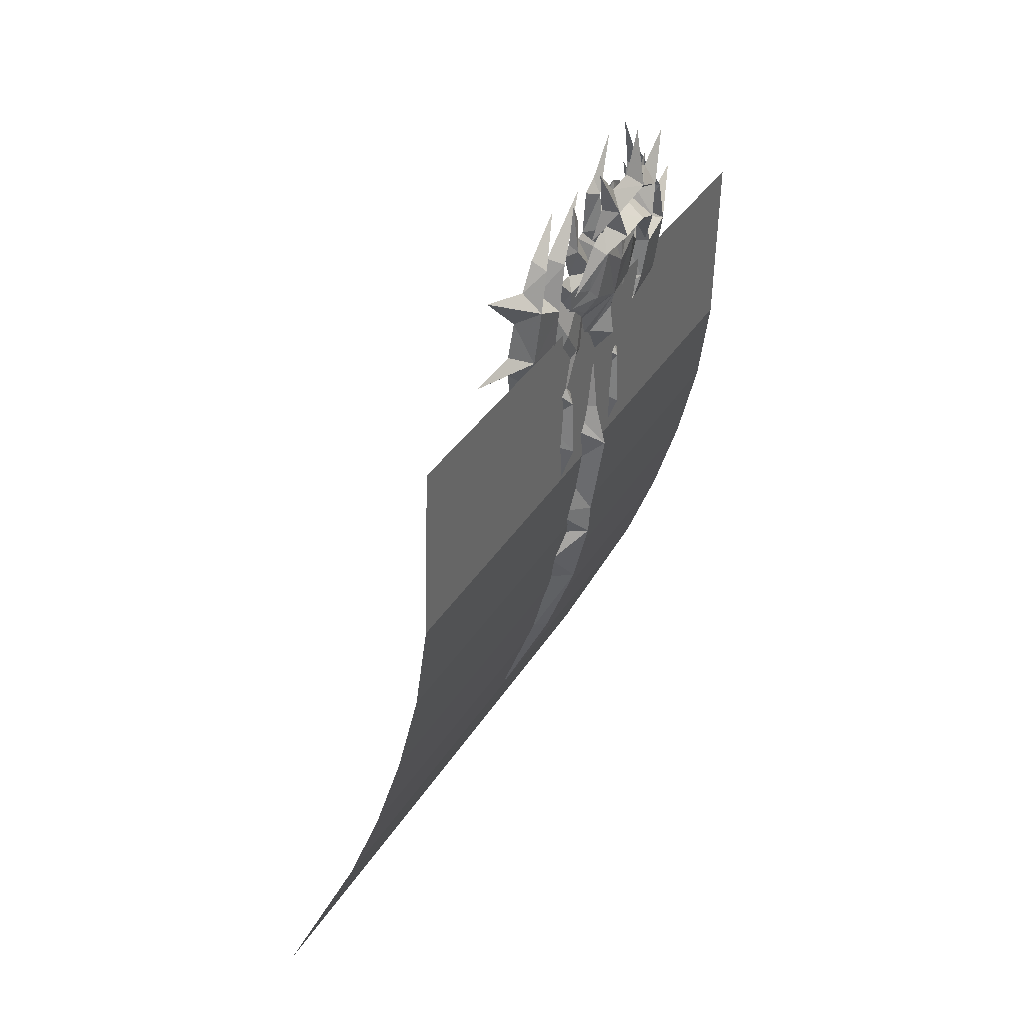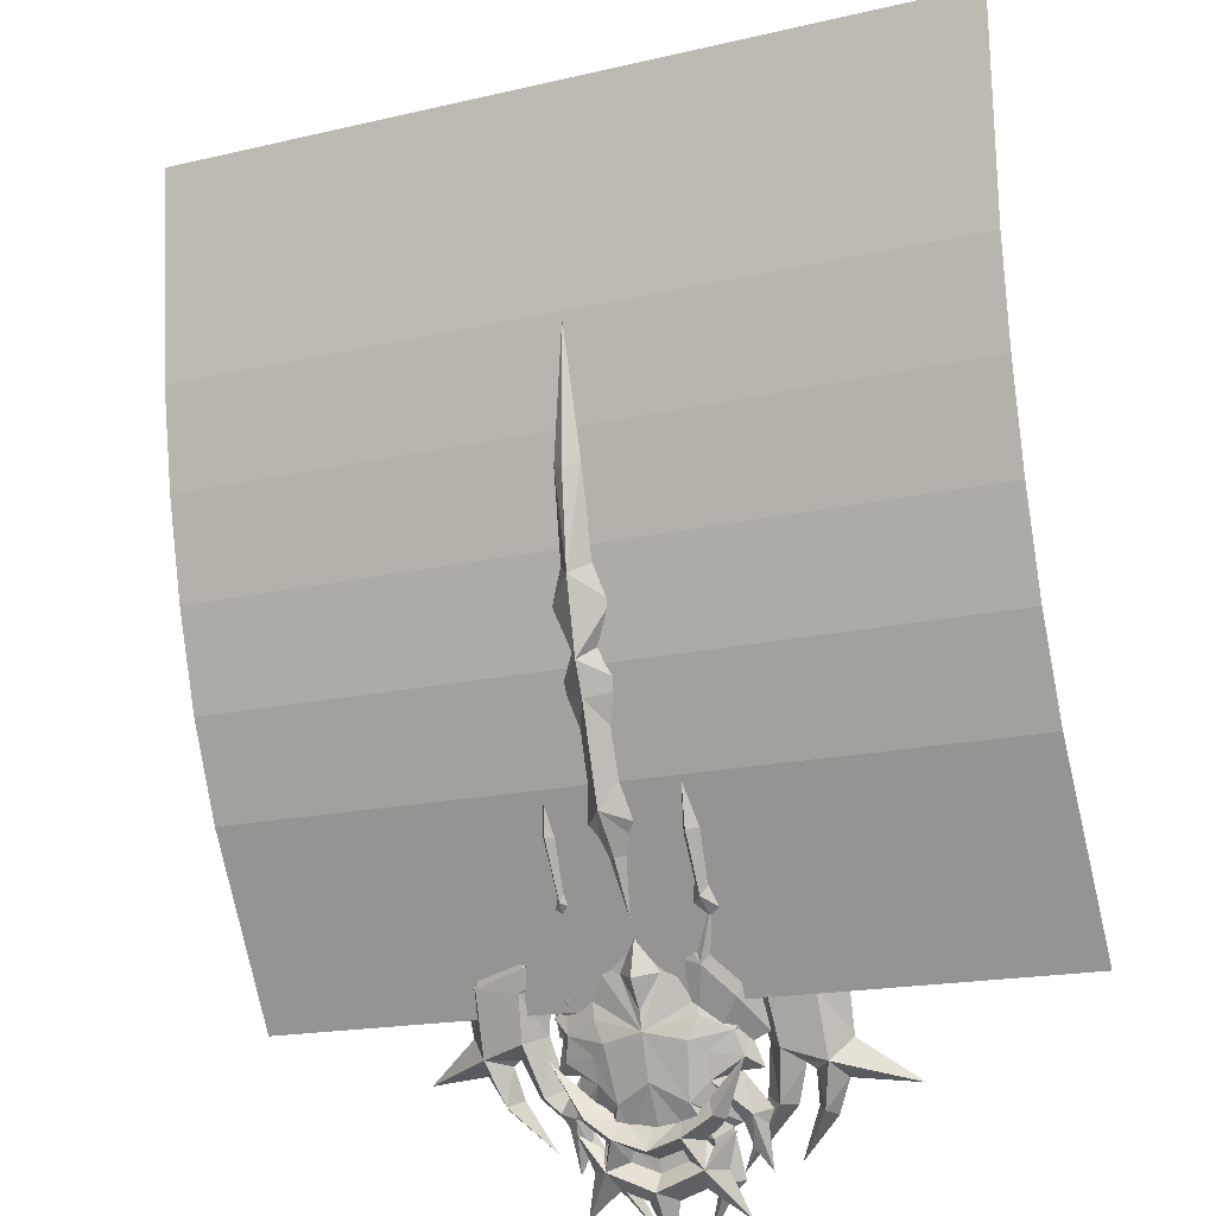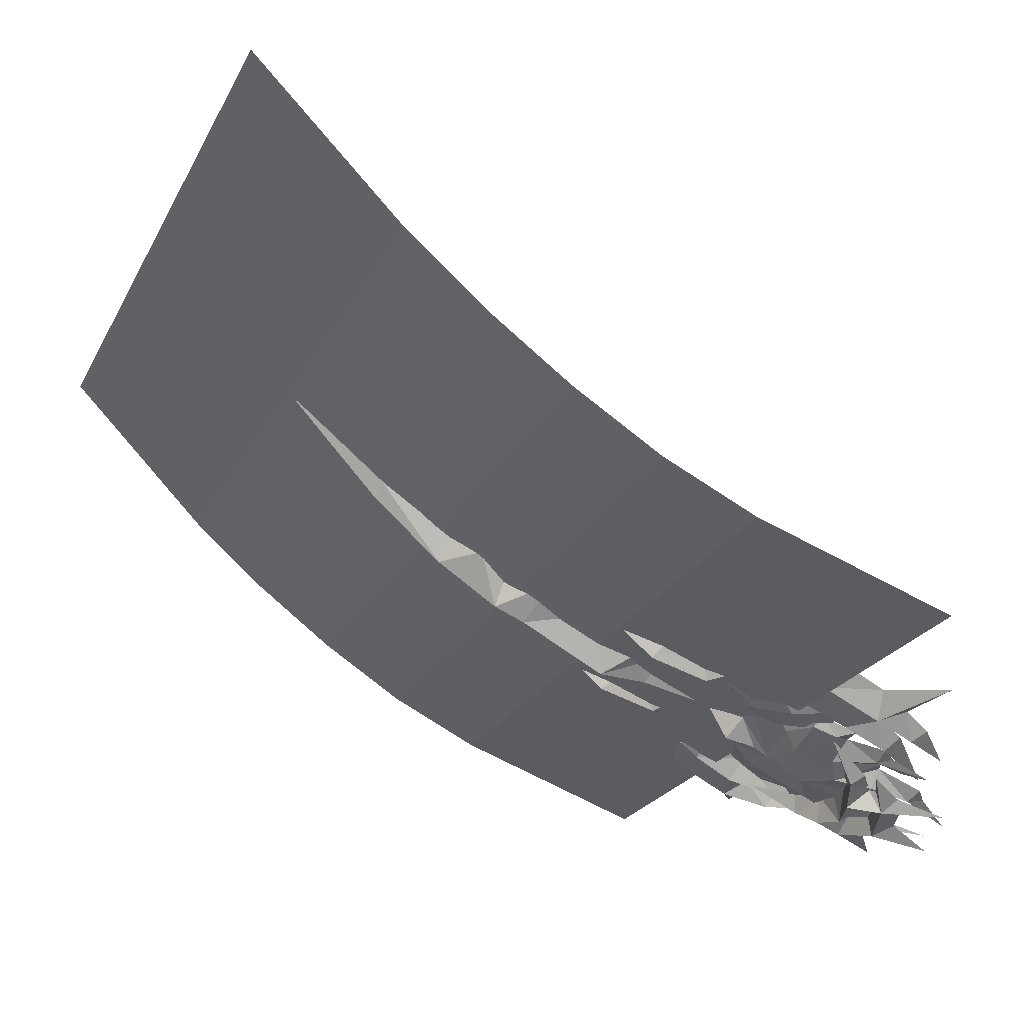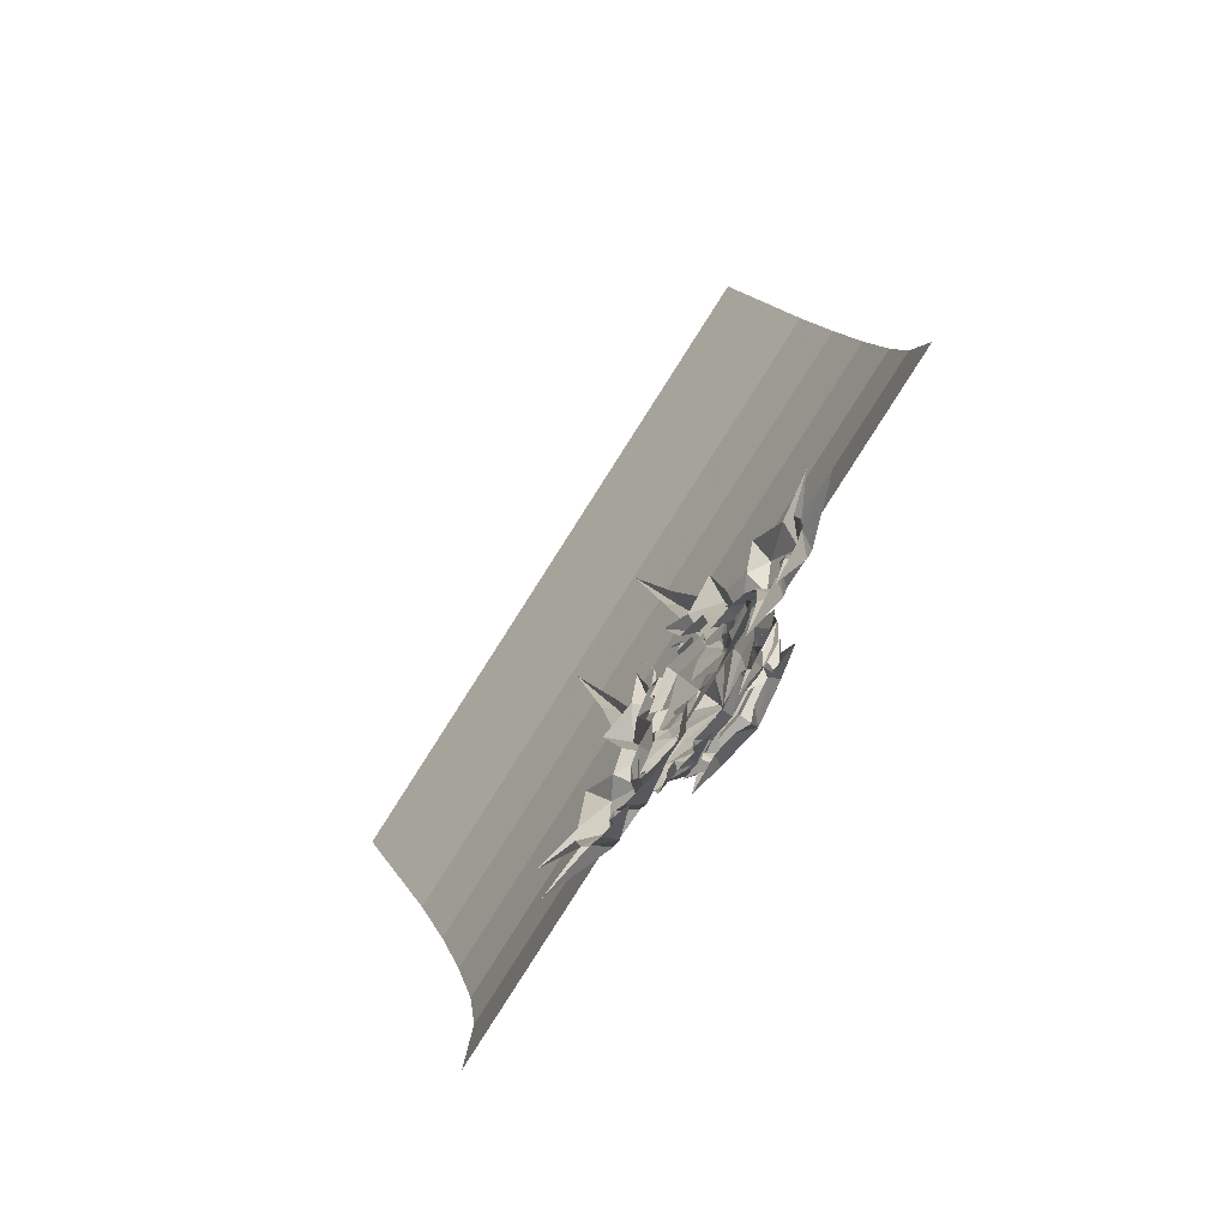
<metadata>
{"format":"obj","ext":"obj","renderer":"f3d","projection":"perspective","resolution":1024,"background":"white","views":[{"elev":19.1,"azim":-41.6,"up":"+Z"},{"elev":-66.7,"azim":-176.2,"up":"+Y"},{"elev":-42.3,"azim":-124.7,"up":"+Y"},{"elev":77.8,"azim":-35.1,"up":"+Z"}]}
</metadata>
<code>
g gonggaoban02
v -21.29 -7.786 -17.24
v 17.35 7.223 -7.551
v 15.67 4.907 2.767
v -22.98 -10.1 -6.922
v -20.1 -1.387 -31.91
v 18.55 13.62 -22.22
v 18.33 11.11 -17.48
v -20.31 -3.897 -27.17
v -20.31 7.896 -45.44
v 18.34 22.9 -35.75
v 18.6 16.43 -26.79
v -20.04 1.418 -36.48
v -20.68 -6.089 -22.29
v 17.96 8.92 -12.6
f 1 2 3
f 3 4 1
f 5 6 7
f 7 8 5
f 9 10 11
f 11 12 9
f 13 14 2
f 2 1 13
f 12 11 6
f 6 5 12
f 8 7 14
f 14 13 8
g keliuguang
v -2.504 -1.499 -5.372
v -1.134 0.4645 -8.311
v -1.864 -1.237 -9.084
v -1.294 -1.441 -11.59
v -0.5344 1.526 -12.83
v -0.9195 0.1719 -16.42
v 0.2832 2.442 -15.65
v -0.7267 0.5825 -18.14
v -0.284 1.171 -8.915
v -0.5416 2.581 -17.98
v 0.2364 3.171 -19.65
v -0.5711 2.102 -21.69
v -0.2486 5.339 -25.62
v -0.6299 4.563 -25.88
v -0.2888 3.513 -21.47
v -0.9789 8.516 -31.31
v -2.504 -1.499 -5.372
v -1.864 -1.237 -9.084
v -3.694 -0.4584 -8.818
v -1.294 -1.441 -11.59
v -0.9195 0.1719 -16.42
v -3.244 0.5494 -13.37
v -3.436 1.102 -16.38
v -0.7267 0.5825 -18.14
v -4.529 -0.3593 -9.755
v -0.5711 2.102 -21.69
v -2.497 2.185 -20.19
v -2.145 2.003 -18.3
v -1.469 4.899 -25.86
v -1.718 2.997 -21.75
v -0.6299 4.563 -25.88
v -0.9789 8.516 -31.31
f 16 15 17
f 19 18 20
f 22 21 20
f 19 23 18
f 23 16 18
f 21 19 20
f 24 22 25
f 26 25 22
f 28 27 26
f 29 26 27
f 25 26 29
f 24 21 22
f 18 16 17
f 30 27 28
f 32 31 33
f 35 34 36
f 35 37 38
f 34 39 36
f 34 33 39
f 35 36 37
f 40 38 41
f 42 41 38
f 44 43 40
f 45 40 43
f 44 40 41
f 38 37 42
f 32 33 34
f 45 43 46
g common_RightHandItem_12540
v 1.441 -1.628 3.992
v 0.4011 -1.499 2.071
v 0.7402 -2.346 3.858
v 1.041 -1.574 1.28
v 1.448 -1.097 2.198
v 1.095 -0.6969 0.3308
v 0.8569 -1.351 -0.01356
v -0.4066 -1.283 -1.725
v -0.4063 -1.877 -1.124
v -2.612 -3.453 -1.274
v -1.3 -3.76 2.34
v -0.7757 -2.75 -0.3371
v -0.8464 -3.717 4.332
v -0.5295 -2.57 4.392
v 0.09867 -2.553 5.541
v 0.6812 -2.552 6.833
v 1.062 -1.962 4.591
v -3.233 -4.698 4.131
v -3.567 -4.302 5.094
v -1.851 -3.315 5.043
v -1.845 -3.963 3.878
v -0.04467 -2.338 4.293
v -1.116 -3.891 6.515
v -0.6242 -3.164 6.929
v -1.816 -3.588 6.671
v -1.116 -3.891 6.515
v -3.142 -4.67 9.37
v -1.416 -3.613 7.439
v -1.816 -3.588 6.671
v -0.6242 -3.164 6.929
v 0.5944 0.5606 -4.662
v -0.7049 0.4894 -6.115
v -1.027 -0.07543 -6.194
v 0.2287 -0.01827 -4.737
v 0.01033 -0.354 -2.382
v -0.232 -0.1309 -3.486
v -0.491 -0.7457 -3.528
v -0.3525 1.007 -7.152
v -2.61 1.024 -9.437
v -2.486 0.2707 -8.692
v -0.6632 0.3698 -6.962
v -2.532 -1.514 -5.212
v -2.256 -3.018 -3.865
v -1.752 -1.71 -3.332
v -2.568 -3.089 -2.159
v -0.2719 -2.437 0.4756
v -0.4087 -2.838 1.757
v -2.782 -4.209 0.9601
v 1.481 -0.3148 -0.4198
v 0.8738 -0.4162 -0.9625
v -2.486 -3.676 4.995
v -3.566 -4.299 5.086
v -3.712 -4.35 5.914
v -2.674 -3.844 5.672
v 1.3 -0.2066 0.7277
v 1.786 0.6123 -3.365
v 0.8305 -0.8003 -1.467
v 0.8056 -0.3012 -6.418
v 1.253 1.541 -7.094
v 1.276 0.1305 -9.622
v 1.131 5.508 -17.52
v 1.01 4.719 -17.79
v 1.566 2.103 -8.549
v 0.633 -0.07122 -5.367
v -0.3841 -0.9196 -3.295
v 1.635 0.855 -4.412
v 0.8056 -0.3012 -6.418
v -0.4085 1.225 -8.582
v -0.9192 0.08837 -5.442
v 1.276 0.1305 -9.622
v 1.01 4.719 -17.79
v 0.3606 5.201 -17.57
v -0.9192 0.08837 -5.442
v -2.742 -1.065 -4.12
v -2.217 -2.163 1.57
v -1.694 -0.2005 -5.577
v 3.071 -0.6662 0.704
v 4.954 -0.02078 1.843
v 5.131 0.9578 -1.456
v 3.063 -0.04311 -1.647
v 7.71 2.343 4.528
v 5.443 1.609 1.609
v 1.787 0.1172 0.8304
v 3.071 -0.6662 0.704
v 3.063 -0.04311 -1.647
v 1.562 0.6176 -1.413
v 4.039 -0.5903 4.1
v 3.94 0.1783 4.833
v 4.862 0.8732 3.285
v 2.193 -1.317 3.298
v 2.376 -0.4001 3.922
v 3.216 0.3337 2.124
v 3.59 0.3785 2.506
v 3.158 0.03379 4.209
v 1.729 -1.053 6.565
v 5.72 2.283 -0.5103
v 1.086 -0.7271 3.202
v 2.193 -1.317 3.298
v -0.8904 -2.291 6.399
v -0.8904 -2.291 6.399
v 7.753 3.932 -1.145
v 5.398 2.58 -1.98
v 4.249 3.263 -5.597
v 4.078 1.58 -3.947
v 2.678 1.767 -3.74
v 2.725 0.1764 -2.876
v 1.259 0.1657 -4.359
v -0.395 0.486 -3.754
v 0.753 0.7032 -2.857
v 2.725 0.1764 -2.876
v 1.57 1.908 -5.252
v 1.259 0.1657 -4.359
v 1.529 1.768 -7.453
v 0.05858 1.712 -6.411
v -0.395 0.486 -3.754
v 1.844 3.518 -8.273
v -0.2402 2.506 -8.453
v -0.3451 1.341 -8.126
v -1.356 1.699 -7.842
v -1.43 2.933 -10.62
v -2.529 -1.417 -5.4
v -1.159 0.5468 -8.338
v -1.889 -1.155 -9.111
v -1.319 -1.359 -11.62
v -0.5597 1.608 -12.86
v -0.9447 0.2542 -16.45
v 0.258 2.525 -15.68
v -0.7519 0.6648 -18.17
v -0.3092 1.254 -8.942
v -0.5668 2.663 -18.01
v 0.2111 3.253 -19.67
v -0.5964 2.185 -21.72
v -0.2738 5.421 -25.64
v -0.6551 4.646 -25.91
v -0.5964 2.185 -21.72
v -0.314 3.595 -21.49
v 0.2111 3.253 -19.67
v -1.907 -4.167 4.574
v -3.025 -4.779 4.676
v -3.078 -4.993 5.332
v -1.723 -4.251 5.123
v 0.4718 -4.098 8.424
v -0.5187 -4.689 5.318
v -1.188 -4.421 6.508
v -1.651 -3.647 3.215
v -2.903 -4.252 3.102
v -2.495 -5.692 3.664
v -0.8952 -4.853 3.476
v -0.5187 -4.689 5.318
v -0.01267 -3.751 5.899
v 0.7319 -2.978 4.268
v 0.3494 -3.633 3.071
v -0.8952 -4.853 3.476
v -0.7381 -3.622 4.427
v 0.3514 -2.96 3.726
v 0.4718 -4.098 8.424
v -0.01267 -3.751 5.899
v -0.5187 -4.689 5.318
v -0.5001 -3.618 4.75
v -0.7381 -3.622 4.427
v 0.7319 -2.978 4.268
v -0.5001 -3.618 4.75
v -1.188 -4.421 6.508
v -2.795 -5.984 5.71
v 0.3494 -3.633 3.071
v -0.2489 -2.894 2.649
v 1.776 -1.619 1.198
v 1.776 -1.619 1.198
v -2.795 -5.984 5.71
v -3.437 -6.026 9.027
v -2.461 -5.127 6.707
v -2.461 -5.127 6.707
v -2.795 -5.984 5.71
v -2.495 -5.692 3.664
v -1.907 -4.167 4.574
v -1.723 -4.251 5.123
v 0.6124 8.204 -22.51
v 0.6124 8.204 -22.51
v -1.004 8.599 -31.34
v -8.402 -5.176 2.043
v -7.415 -5.287 2.244
v -7.092 -4.2 0.5877
v -7.233 -4.557 -0.3577
v -6.801 -4.112 -1.53
v -7.49 -3.792 -1.369
v -8.126 -4.549 0.3019
v -5.202 -3.606 -2.074
v -5.365 -3.071 -2.707
v -4.668 -4.154 -1.108
v -4.58 -4.942 1.691
v -6.556 -4.743 3.199
v -5.603 -5.432 3.39
v -8.254 -5.774 5.064
v -7.402 -5.257 4.056
v -8.129 -5.276 2.771
v -4.588 -4.952 3.335
v -5.378 -4.586 4.345
v -7.01 -4.849 2.914
v -6.981 -5.456 5.671
v -6.043 -5.667 5.539
v -5.786 -5.019 5.886
v -6.043 -5.667 5.539
v -6.314 -5.379 6.469
v -5.09 -5.373 8.984
v -5.786 -5.019 5.886
v -6.981 -5.456 5.671
v -6.219 -1.896 -6.011
v -5.576 -2.111 -5.886
v -4.155 -1.203 -6.813
v -4.759 -0.9724 -6.918
v -6.012 -2.525 -3.574
v -5.026 -2.381 -4.426
v -5.603 -2.067 -4.55
v -4.978 -0.6608 -8.068
v -4.429 -0.9877 -7.707
v -3.602 -2.377 -3.698
v -5.495 -4.32 -0.5584
v -5.584 -4.704 0.7328
v -7.068 -3.279 -2.535
v -7.745 -3.641 -2.246
v -4.687 -4.47 4.56
v -4.68 -4.567 5.275
v -8.454 -4.171 -1.367
v -7.011 -4.075 -3.183
v -7.918 -3.334 -5.45
v -5.624 -3.067 -7.855
v -5.139 -2.63 -11.06
v -6.849 -1.828 -8.862
v -5.676 2.606 -19.03
v -6.925 -1.406 -10.39
v -5.015 2.099 -19.14
v -5.999 -2.91 -6.844
v -7.605 -2.924 -6.406
v -5.455 -3.196 -4.463
v -5.624 -3.067 -7.855
v -4.969 -1.82 -6.408
v -4.969 -0.8675 -9.649
v -4.922 2.848 -18.78
v -5.015 2.099 -19.14
v -5.139 -2.63 -11.06
v -4.969 -1.82 -6.408
v -5.033 -3.626 0.8482
v -3.41 -1.754 -4.416
v -4.195 -1.55 -6.236
v -8.787 -5.2 -1.096
v -8.369 -4.424 -3.363
v -10.52 -4.944 -4.006
v -10.91 -5.999 -0.7497
v -15.23 -6.188 0.5332
v -12.18 -5.005 -1.332
v -8.4 -3.815 -0.6388
v -7.789 -3.013 -2.717
v -8.369 -4.424 -3.363
v -8.787 -5.2 -1.096
v -10.67 -6.153 1.735
v -11.88 -5.423 0.5176
v -11.32 -5.584 2.359
v -8.64 -5.482 1.701
v -9.988 -4.686 0.05788
v -9.547 -4.958 2.109
v -10.41 -4.929 0.2819
v -10.47 -5.138 2.059
v -9.58 -5.39 4.874
v -12.08 -4.393 -3.486
v -8.64 -5.482 1.701
v -8.185 -4.329 1.914
v -6.899 -4.716 5.758
v -6.899 -4.716 5.758
v -11.53 -3.784 -4.785
v -14.32 -4.286 -4.968
v -9.313 -3.507 -6.05
v -9.913 -2.102 -7.853
v -7.848 -3.895 -4.421
v -8.503 -2.523 -5.405
v -6.297 -2.818 -5.307
v -7.848 -3.895 -4.421
v -6.778 -2.271 -3.801
v -5.525 -1.623 -4.222
v -6.297 -2.818 -5.307
v -7.291 -1.546 -6.458
v -5.703 -0.6249 -7.004
v -6.429 -1.361 -8.481
v -5.525 -1.623 -4.222
v -7.455 -0.09395 -9.566
v -4.607 -0.455 -8.422
v -5.289 0.4265 -8.905
v -4.206 0.4127 -7.858
v -3.973 1.757 -10.58
v -2.529 -1.417 -5.4
v -1.889 -1.155 -9.111
v -3.719 -0.3761 -8.845
v -1.319 -1.359 -11.62
v -0.9447 0.2542 -16.45
v -3.269 0.6317 -13.4
v -3.461 1.184 -16.41
v -0.7519 0.6648 -18.17
v -4.555 -0.2769 -9.782
v -0.5964 2.185 -21.72
v -2.522 2.267 -20.22
v -2.17 2.085 -18.33
v -1.494 4.981 -25.88
v -1.744 3.079 -21.78
v -0.5964 2.185 -21.72
v -0.6551 4.646 -25.91
v -2.522 2.267 -20.22
v -4.163 -4.98 4.128
v -4.427 -5.225 4.587
v -7.199 -6.864 6.905
v -5.171 -5.857 5.719
v -5.079 -6.333 4.415
v -4.205 -4.568 2.71
v -4.086 -6.004 2.845
v -5.079 -6.333 4.415
v -6.667 -5.646 2.803
v -6.214 -5.986 4.671
v -5.586 -5.773 1.896
v -6.224 -5.331 2.424
v -5.279 -5.26 3.528
v -4.086 -6.004 2.845
v -7.199 -6.864 6.905
v -5.079 -6.333 4.415
v -6.214 -5.986 4.671
v -5.279 -5.26 3.528
v -5.561 -5.442 3.749
v -5.561 -5.442 3.749
v -6.667 -5.646 2.803
v -5.171 -5.857 5.719
v -5.474 -4.778 1.615
v -5.586 -5.773 1.896
v -7.207 -4.858 -0.5809
v -7.207 -4.858 -0.5809
v -2.795 -5.984 5.71
v -3.899 -5.645 6.422
v -3.437 -6.026 9.027
v -3.899 -5.645 6.422
v -4.427 -5.225 4.587
v -4.163 -4.98 4.128
v -5.28 5.632 -23.85
v -5.28 5.632 -23.85
v -1.004 8.599 -31.34
f 48 47 49
f 51 50 52
f 53 52 50
f 54 53 55
f 57 56 58
f 59 57 60
f 61 49 62
f 49 47 63
f 62 49 63
f 65 64 66
f 67 66 64
f 61 68 49
f 59 60 69
f 70 69 60
f 66 59 71
f 69 71 59
f 73 72 74
f 75 72 73
f 76 74 72
f 60 57 68
f 78 77 79
f 80 79 77
f 82 81 83
f 54 83 81
f 85 84 86
f 87 86 84
f 87 84 79
f 78 79 84
f 77 82 80
f 83 80 82
f 56 55 58
f 86 87 79
f 88 79 80
f 89 88 90
f 89 90 91
f 58 55 53
f 93 92 50
f 53 50 92
f 83 56 90
f 91 90 56
f 80 83 88
f 90 88 83
f 54 56 83
f 55 56 54
f 94 67 64
f 94 56 57
f 57 67 94
f 93 48 49
f 67 57 59
f 52 53 95
f 96 95 53
f 51 48 50
f 81 96 54
f 53 54 96
f 66 67 59
f 58 92 57
f 93 57 92
f 68 93 49
f 57 93 68
f 58 53 92
f 48 93 50
f 98 97 99
f 100 99 97
f 102 101 103
f 105 104 106
f 108 107 106
f 109 106 107
f 109 105 106
f 111 110 112
f 114 113 115
f 116 114 117
f 118 117 114
f 112 104 105
f 116 113 114
f 104 112 110
f 104 110 119
f 120 111 121
f 103 121 111
f 121 103 101
f 119 110 111
f 103 111 102
f 112 102 111
f 122 119 111
f 120 122 111
f 124 123 125
f 126 125 123
f 128 127 124
f 130 129 131
f 132 131 129
f 134 133 135
f 124 135 133
f 137 136 138
f 123 138 136
f 124 127 135
f 123 124 138
f 139 138 124
f 140 139 133
f 124 133 139
f 140 133 141
f 133 134 141
f 142 128 125
f 124 125 128
f 143 129 144
f 130 144 129
f 143 144 145
f 146 136 137
f 147 125 148
f 142 125 147
f 149 148 150
f 125 150 148
f 149 150 151
f 152 151 150
f 154 153 155
f 156 155 153
f 157 151 158
f 152 158 151
f 159 158 160
f 161 160 158
f 162 157 159
f 158 159 157
f 162 159 163
f 164 163 159
f 159 160 164
f 165 164 160
f 163 164 166
f 164 165 166
f 150 125 152
f 126 152 125
f 156 131 155
f 132 155 131
f 168 167 169
f 171 170 172
f 174 173 172
f 171 175 170
f 175 168 170
f 173 171 172
f 176 174 177
f 178 177 174
f 180 179 181
f 182 181 179
f 183 181 182
f 176 173 174
f 185 184 186
f 187 186 184
f 189 188 190
f 192 191 193
f 194 193 191
f 196 195 197
f 199 198 200
f 201 200 198
f 203 202 204
f 205 189 206
f 199 206 189
f 207 189 208
f 195 209 210
f 194 191 211
f 212 211 191
f 213 211 212
f 201 198 214
f 216 215 217
f 218 210 209
f 219 186 189
f 187 189 186
f 185 220 184
f 199 184 220
f 221 199 222
f 189 222 199
f 170 168 169
f 223 107 108
f 224 117 118
f 225 179 180
f 88 86 79
f 227 226 228
f 230 229 231
f 232 231 229
f 233 230 234
f 235 56 236
f 237 236 238
f 239 227 240
f 241 226 227
f 241 227 239
f 242 64 243
f 65 243 64
f 227 244 240
f 245 237 246
f 238 246 237
f 246 238 247
f 243 247 238
f 249 248 250
f 250 248 251
f 248 249 252
f 244 236 237
f 254 253 255
f 256 255 253
f 234 257 258
f 259 258 257
f 261 260 86
f 85 86 260
f 256 260 255
f 261 255 260
f 258 259 254
f 253 254 259
f 235 233 56
f 255 261 86
f 254 255 88
f 262 88 89
f 91 262 89
f 230 233 235
f 230 263 229
f 264 229 263
f 91 56 262
f 258 262 56
f 262 258 88
f 254 88 258
f 258 56 234
f 234 56 233
f 64 242 94
f 236 56 94
f 94 242 236
f 227 228 264
f 238 236 242
f 265 230 266
f 231 266 230
f 229 228 232
f 230 265 234
f 257 234 265
f 238 242 243
f 264 263 236
f 235 236 263
f 227 264 244
f 244 264 236
f 263 230 235
f 229 264 228
f 268 267 99
f 98 99 267
f 270 269 271
f 273 272 274
f 276 275 273
f 277 273 275
f 273 274 276
f 279 278 280
f 282 281 283
f 284 283 285
f 286 285 283
f 274 272 279
f 283 281 286
f 278 279 272
f 287 278 272
f 270 280 288
f 289 288 280
f 269 270 288
f 280 278 287
f 279 280 271
f 270 271 280
f 280 287 290
f 280 290 289
f 292 291 293
f 294 293 291
f 294 295 296
f 298 297 299
f 300 299 297
f 294 301 302
f 303 302 301
f 291 304 305
f 306 305 304
f 302 295 294
f 307 294 305
f 291 305 294
f 294 307 301
f 308 301 307
f 309 301 308
f 309 303 301
f 294 296 293
f 310 293 296
f 300 297 311
f 312 311 297
f 313 311 312
f 306 304 314
f 315 293 316
f 316 293 310
f 293 315 317
f 318 317 315
f 319 317 320
f 318 320 317
f 322 321 323
f 324 323 321
f 319 320 325
f 326 325 320
f 327 325 328
f 325 327 329
f 325 326 328
f 330 328 326
f 331 328 332
f 330 332 328
f 333 327 331
f 328 331 327
f 334 331 332
f 334 333 331
f 292 293 319
f 317 319 293
f 298 299 323
f 322 323 299
f 336 335 337
f 339 338 340
f 339 341 342
f 338 343 340
f 338 337 343
f 339 340 341
f 344 342 345
f 346 345 342
f 348 347 349
f 350 349 347
f 348 349 351
f 342 341 346
f 353 352 186
f 185 186 352
f 355 354 356
f 358 357 193
f 192 193 357
f 360 359 361
f 363 362 364
f 365 364 362
f 367 366 368
f 365 367 369
f 370 369 367
f 371 367 372
f 210 373 359
f 374 357 375
f 358 375 357
f 374 375 376
f 377 362 363
f 379 378 380
f 373 210 381
f 353 186 367
f 219 367 186
f 365 220 352
f 185 352 220
f 367 365 382
f 383 382 365
f 336 337 338
f 277 275 384
f 284 285 385
f 350 347 386
f 255 86 88

</code>
